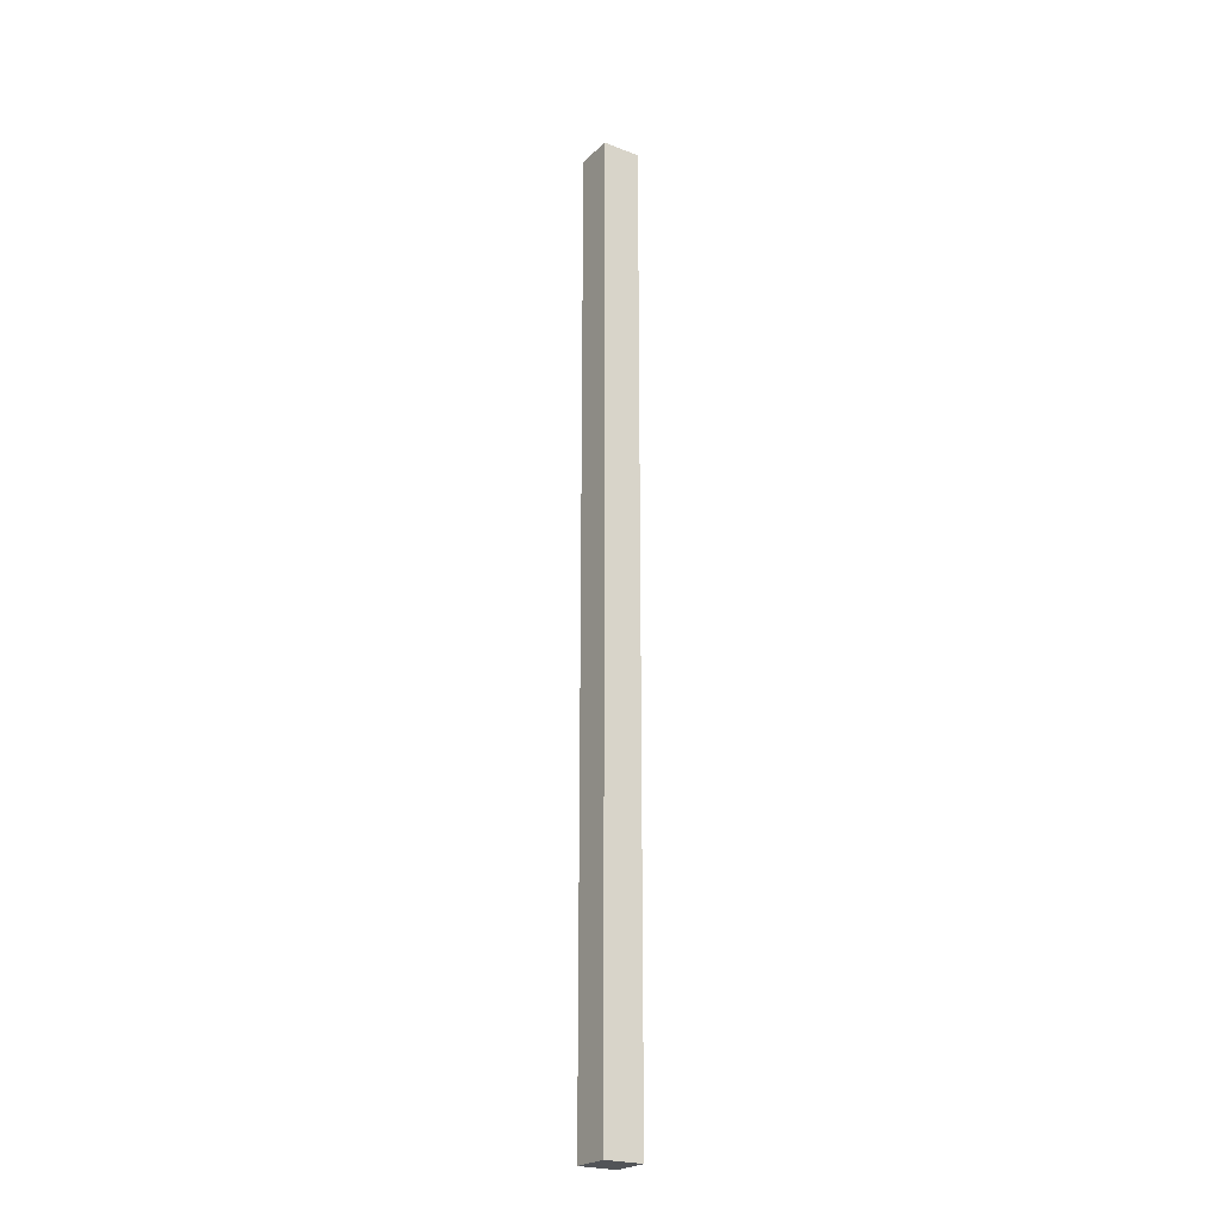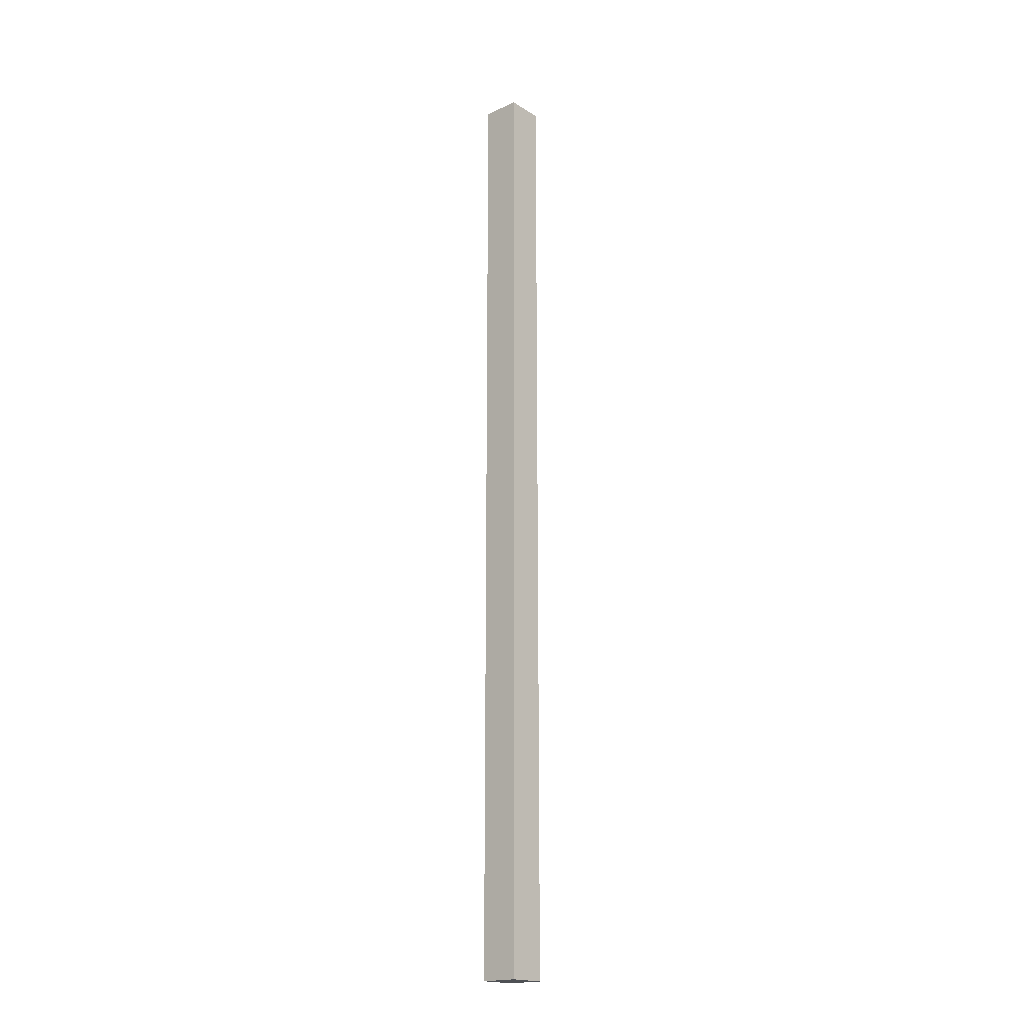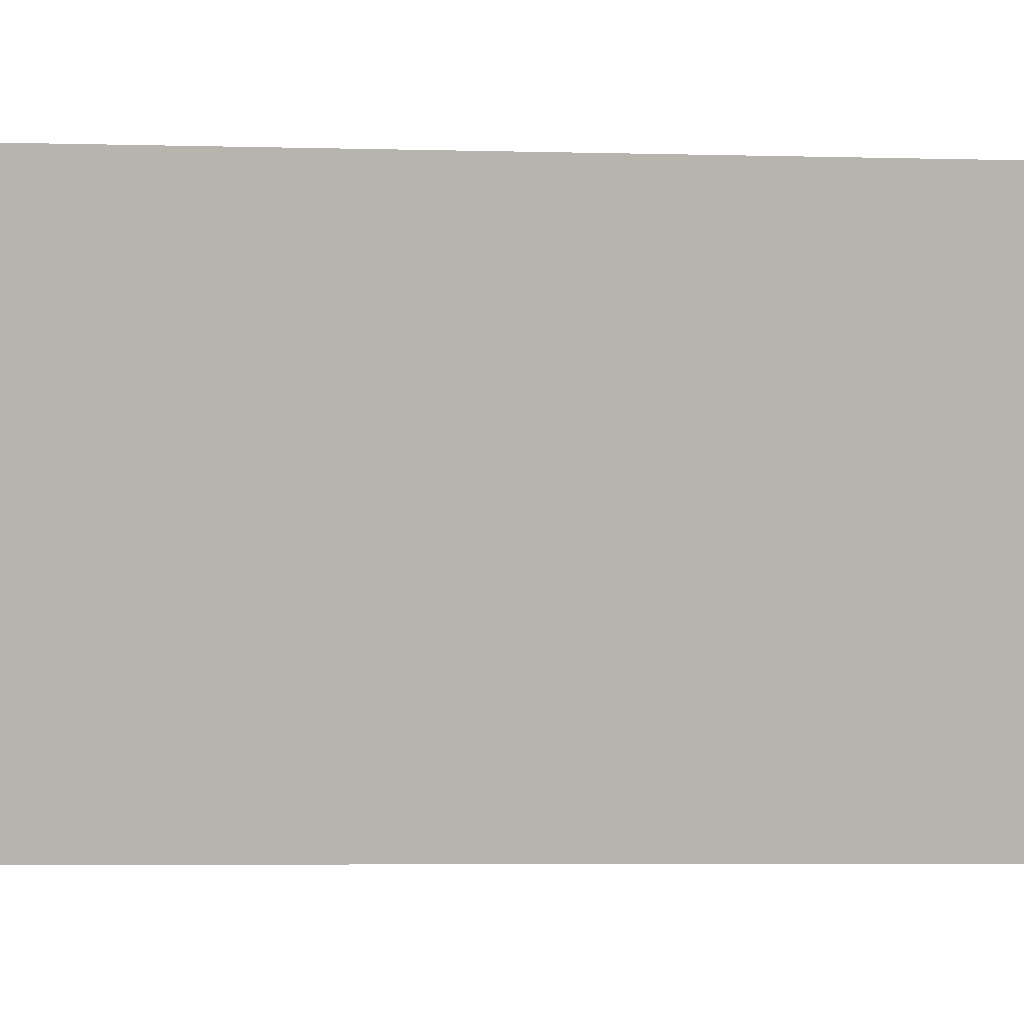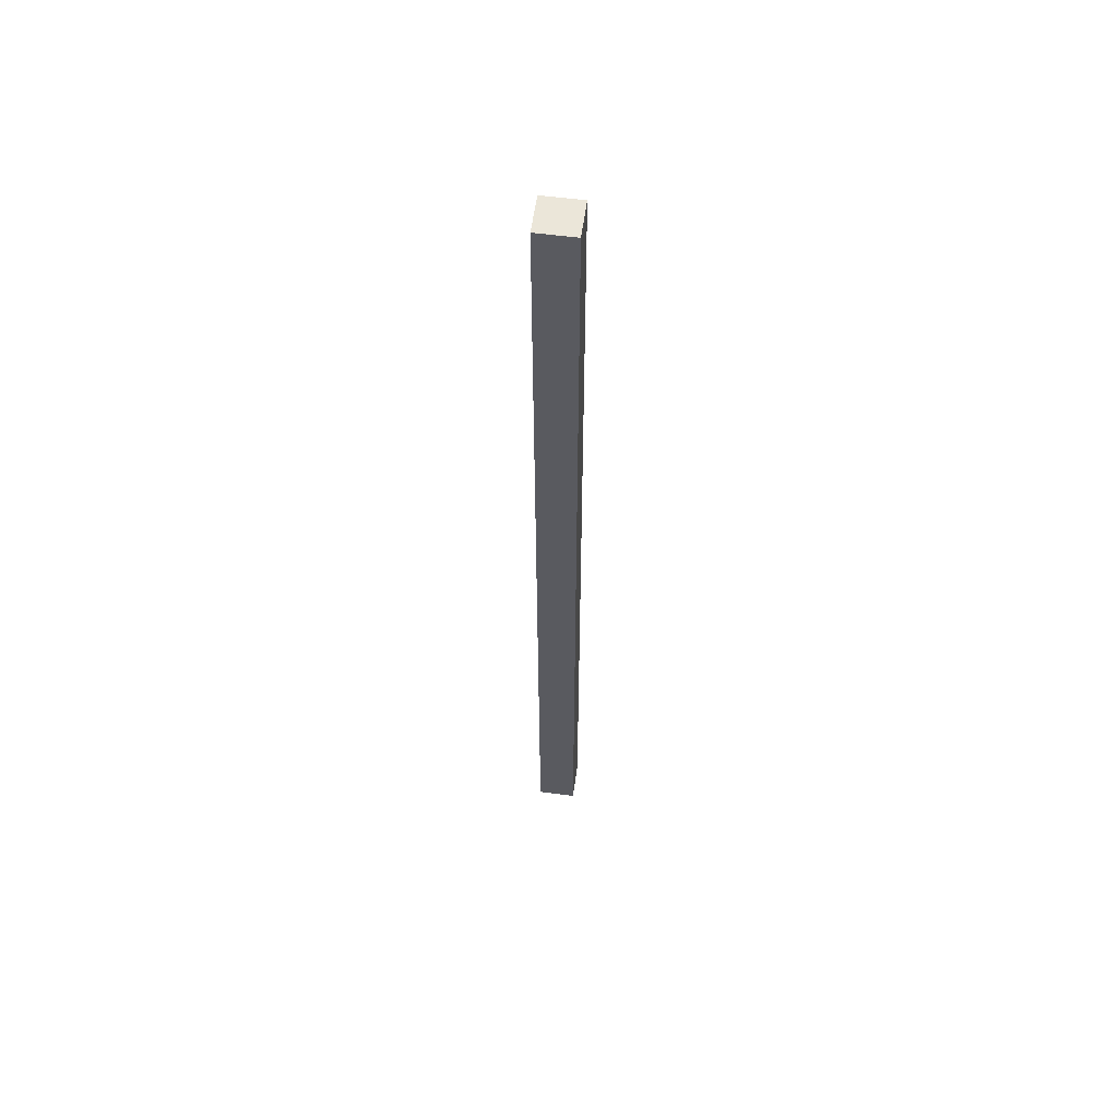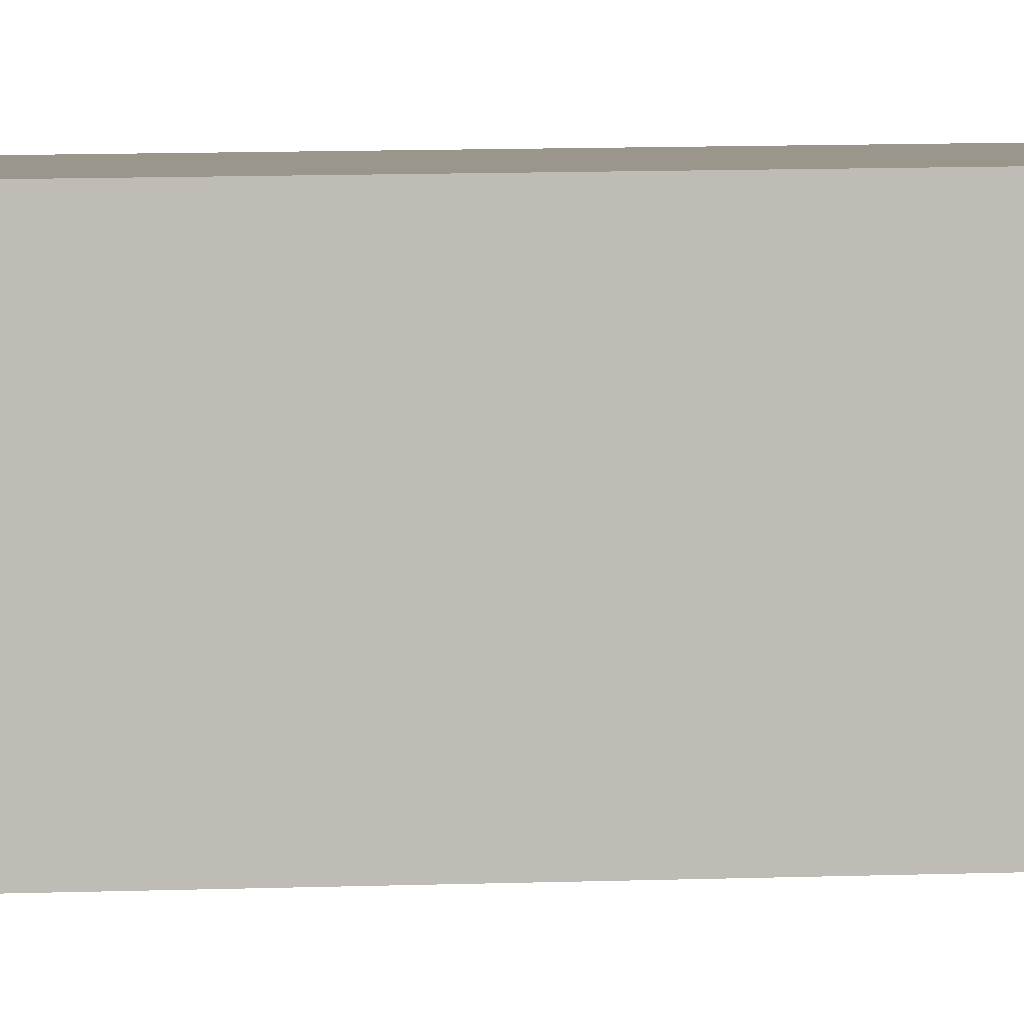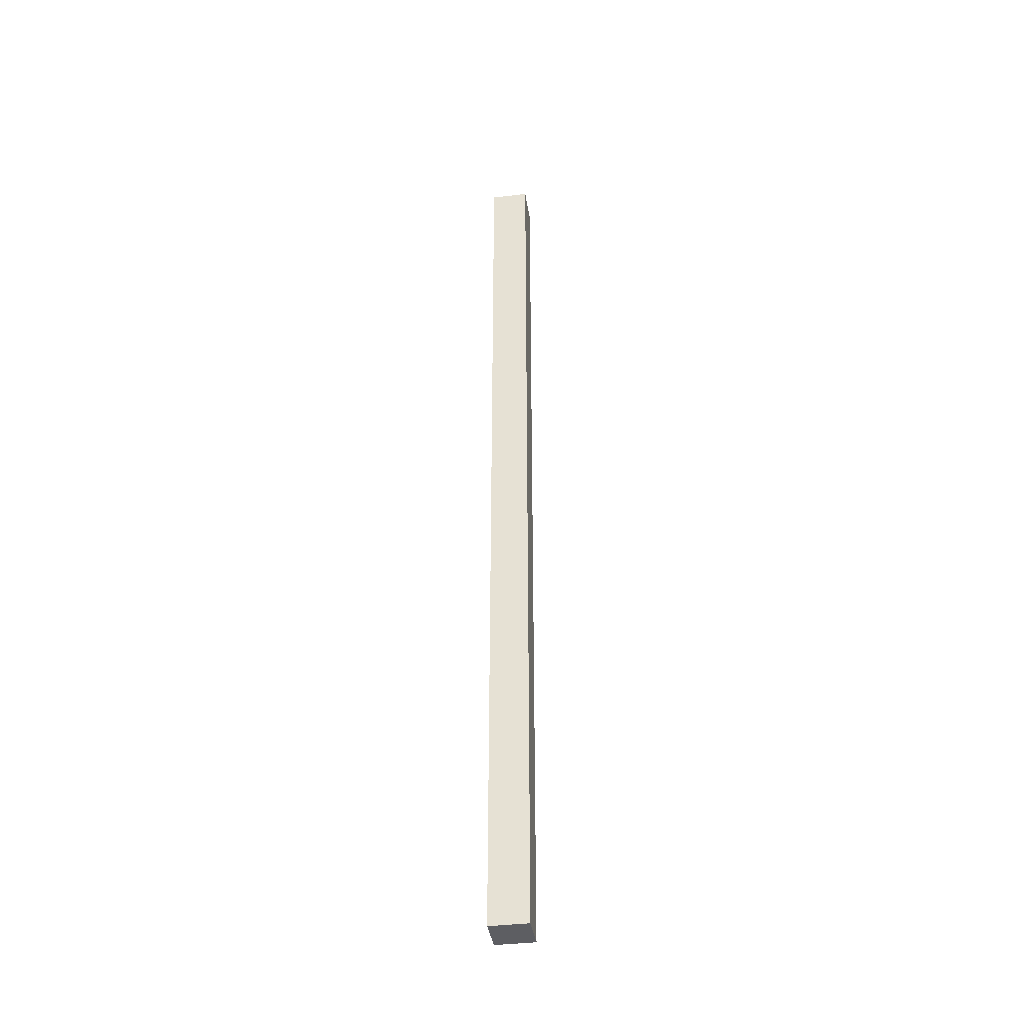
<metadata>
{"format":"obj","ext":"obj","renderer":"f3d","projection":"perspective","resolution":1024,"background":"white","views":[{"elev":-23.3,"azim":146.7,"up":"+Y"},{"elev":-18.9,"azim":-138.6,"up":"+Y"},{"elev":-0.5,"azim":48.3,"up":"+Z"},{"elev":57.3,"azim":-172.2,"up":"+Y"},{"elev":2.4,"azim":-111.5,"up":"+Z"},{"elev":-38.9,"azim":98.6,"up":"+Y"}]}
</metadata>
<code>
v  0.15 0 -0.15
v  0.15 0 0.15
v  -0.15 0 0.15
v  -0.15 0 -0.15
v  0.15 7.5 -0.15
v  -0.15 7.5 -0.15
v  -0.15 7.5 0.15
v  0.15 7.5 0.15
g incenseStick
f 1 2 3
f 3 4 1
f 5 6 7
f 7 8 5
f 8 7 3
f 3 2 8
f 5 8 2
f 2 1 5
f 6 5 1
f 1 4 6
f 7 6 4
f 4 3 7

</code>
